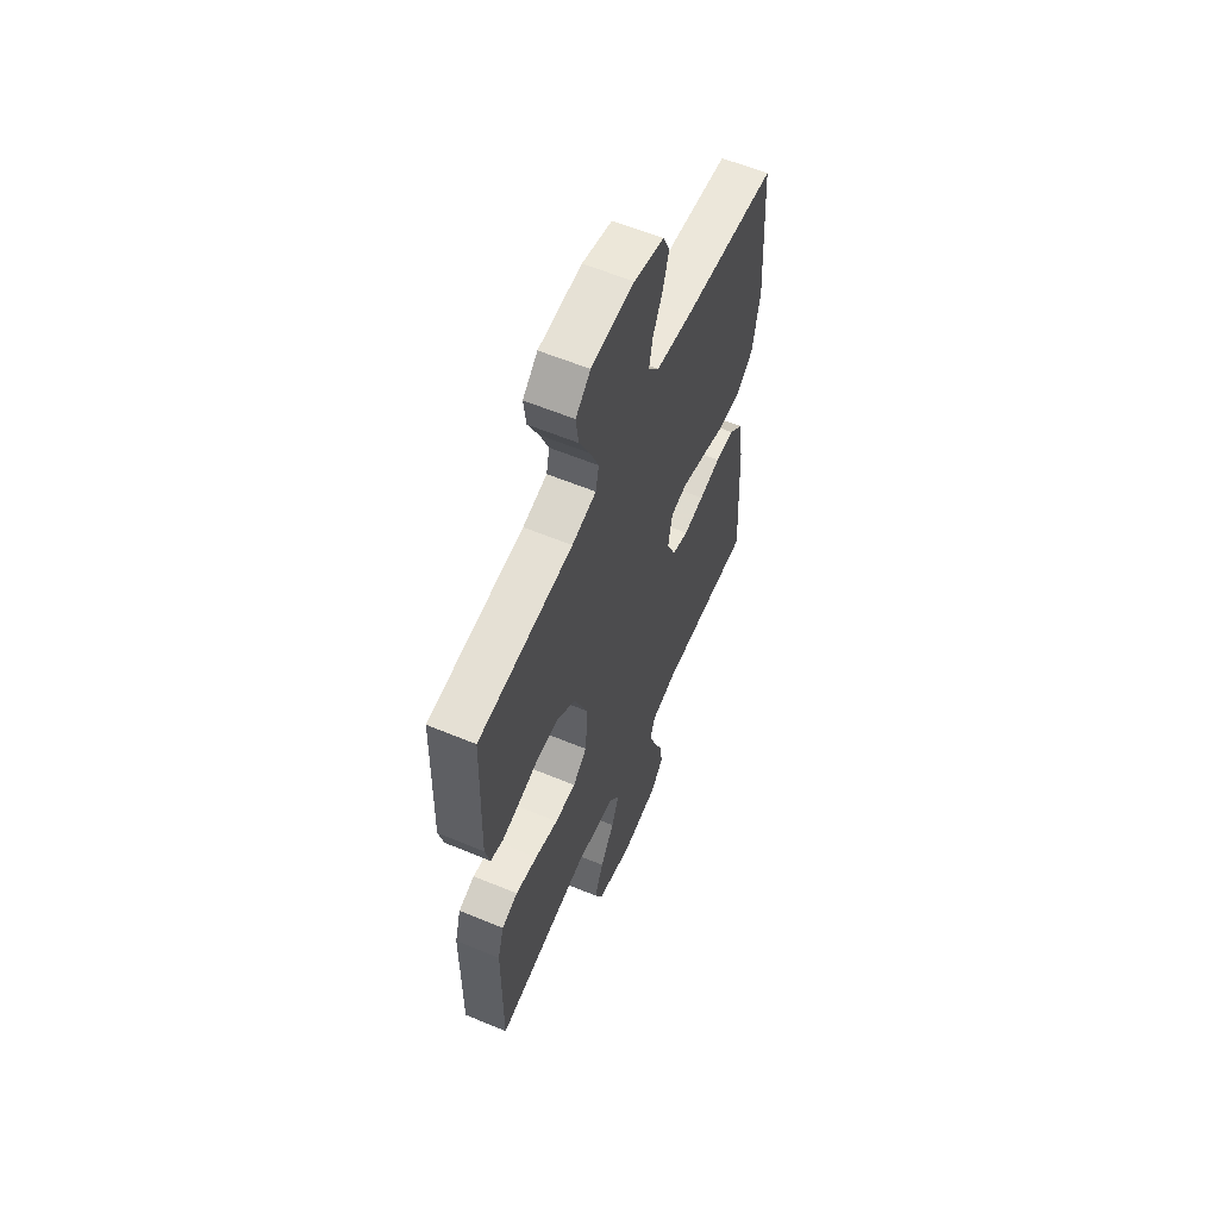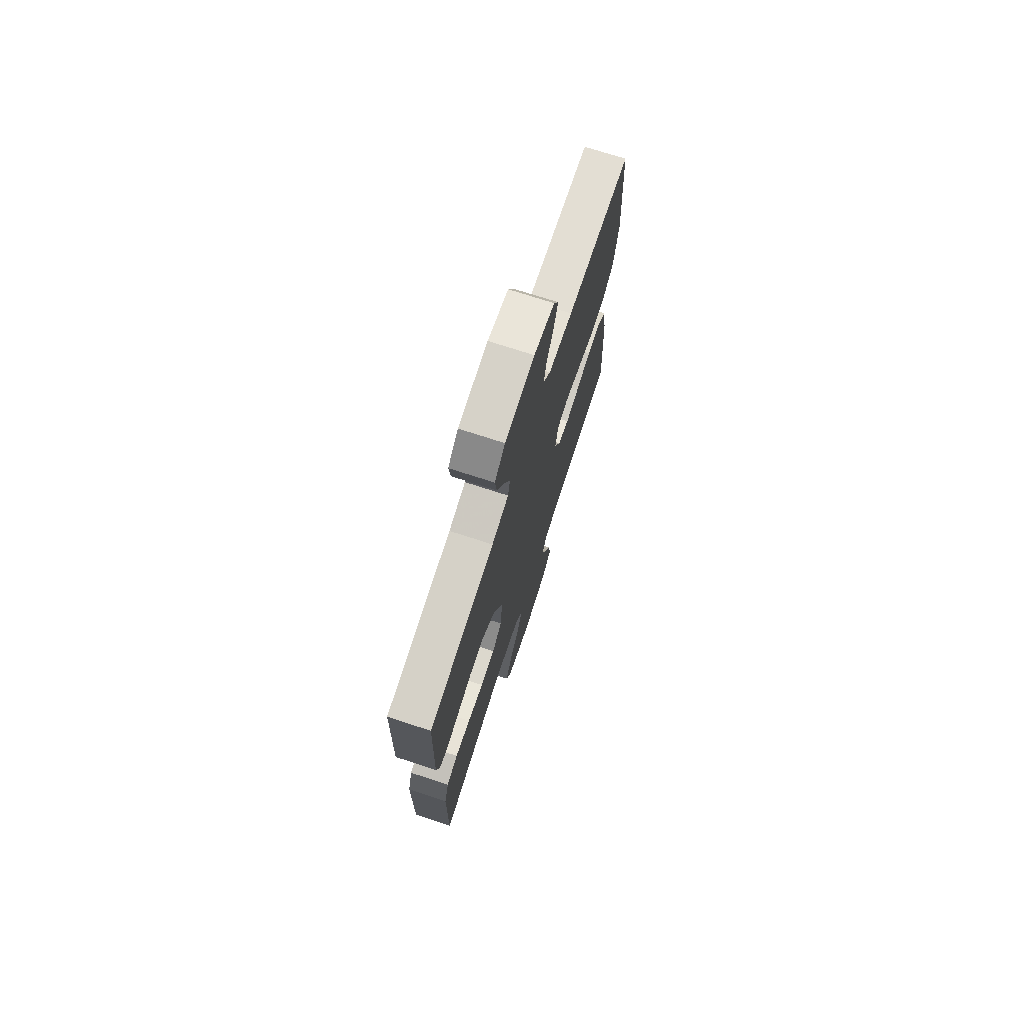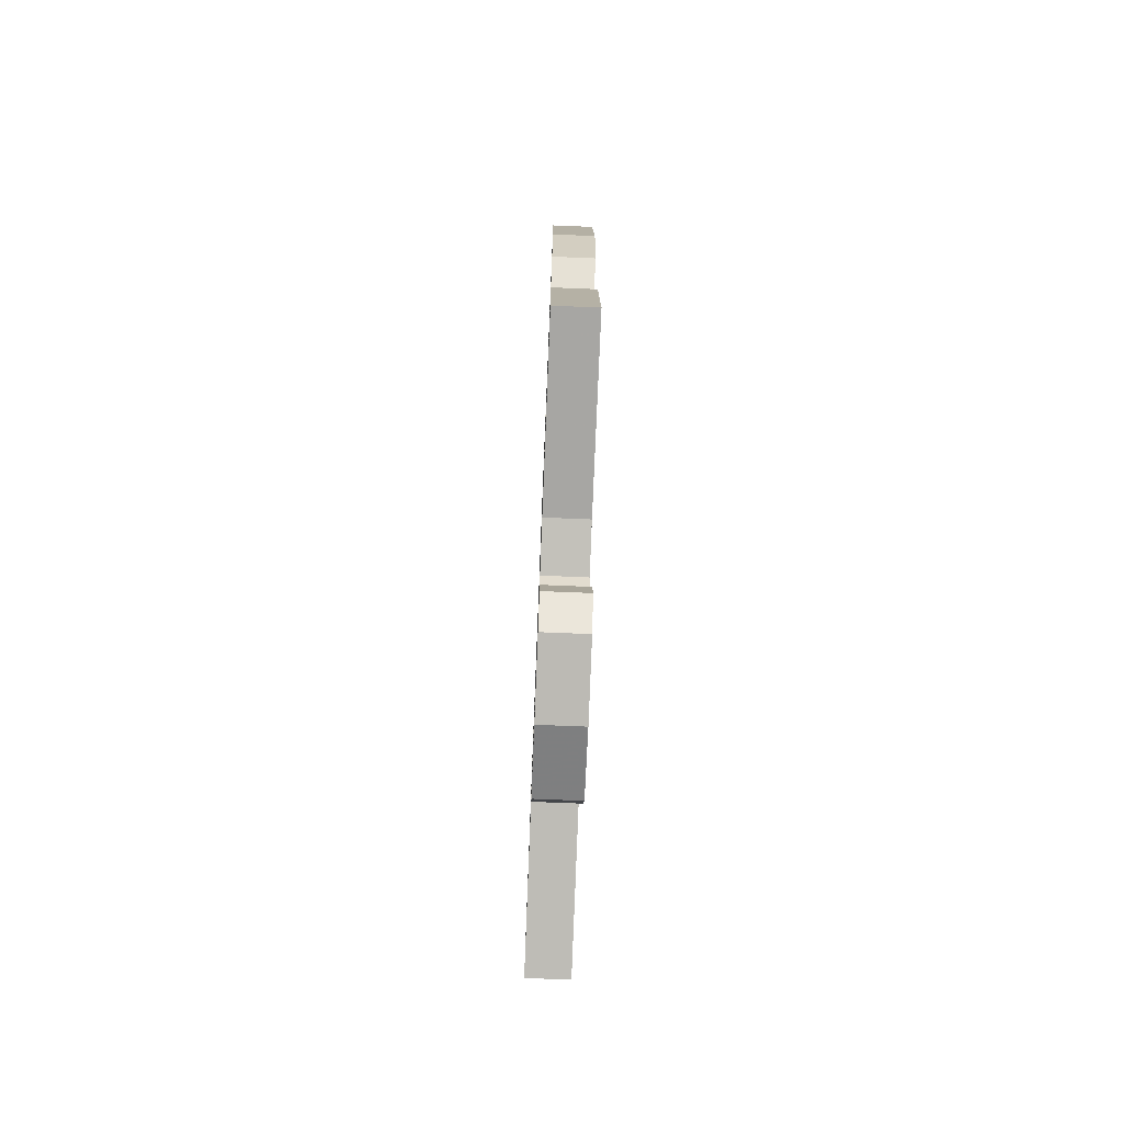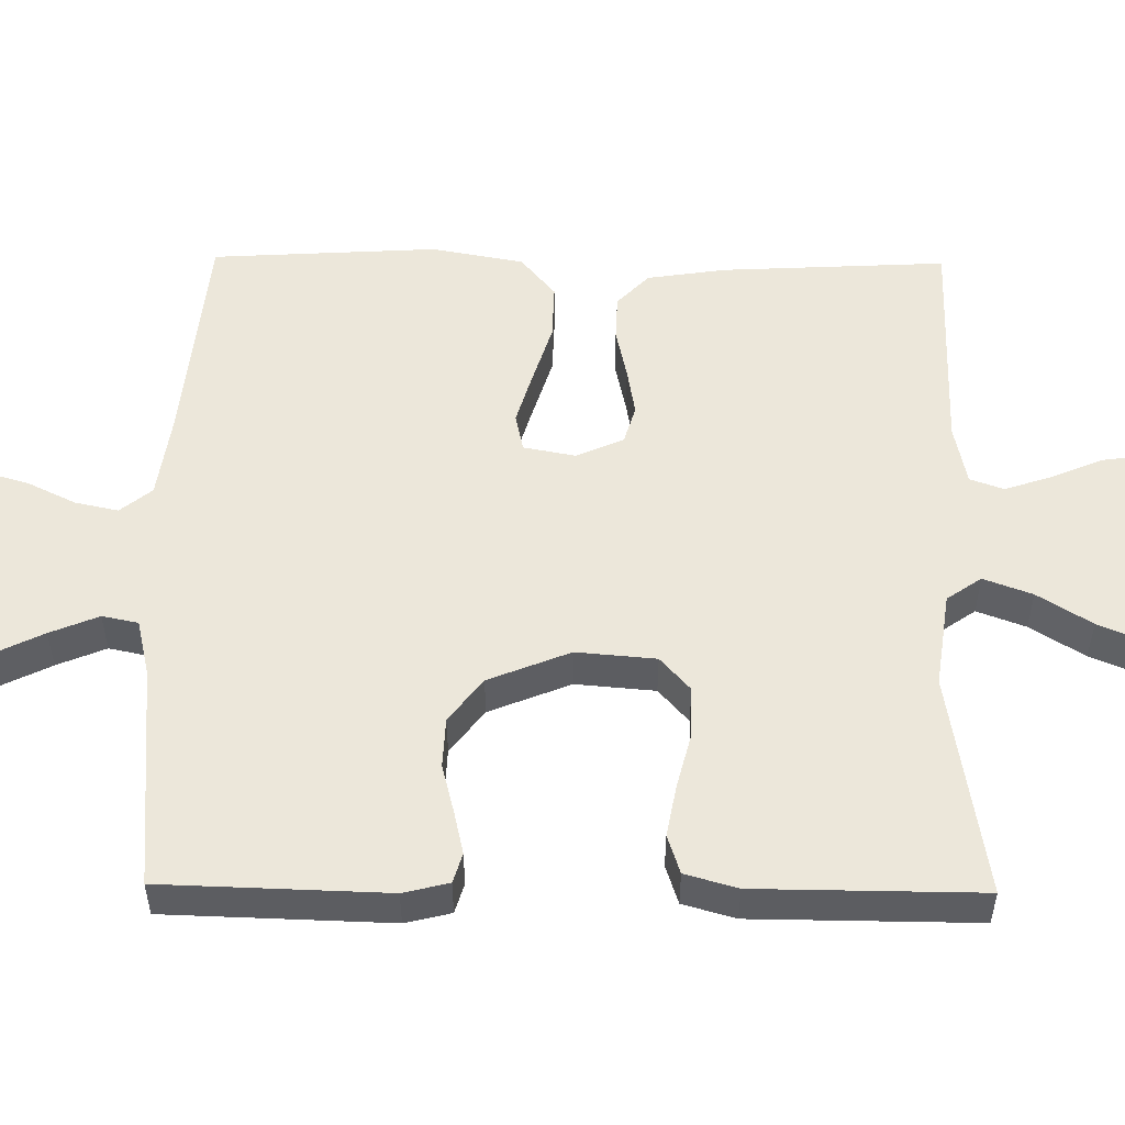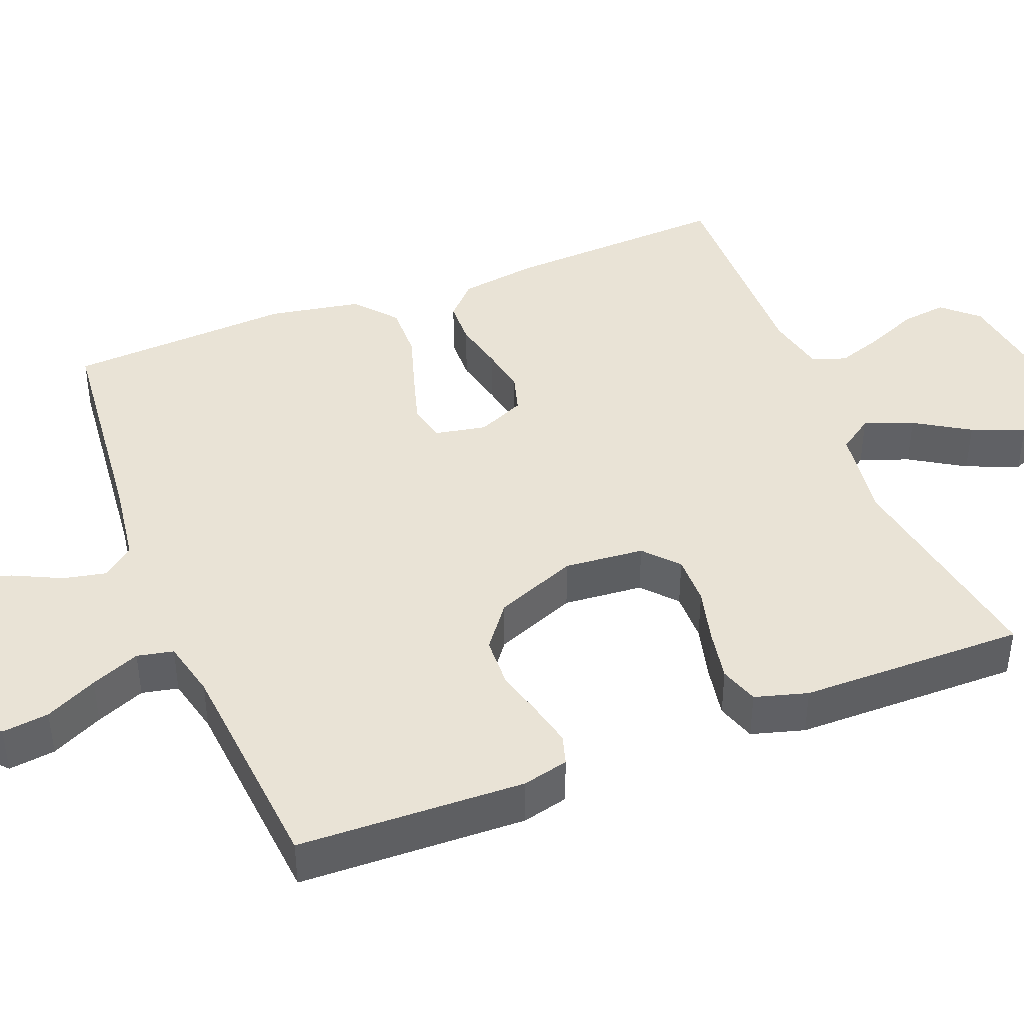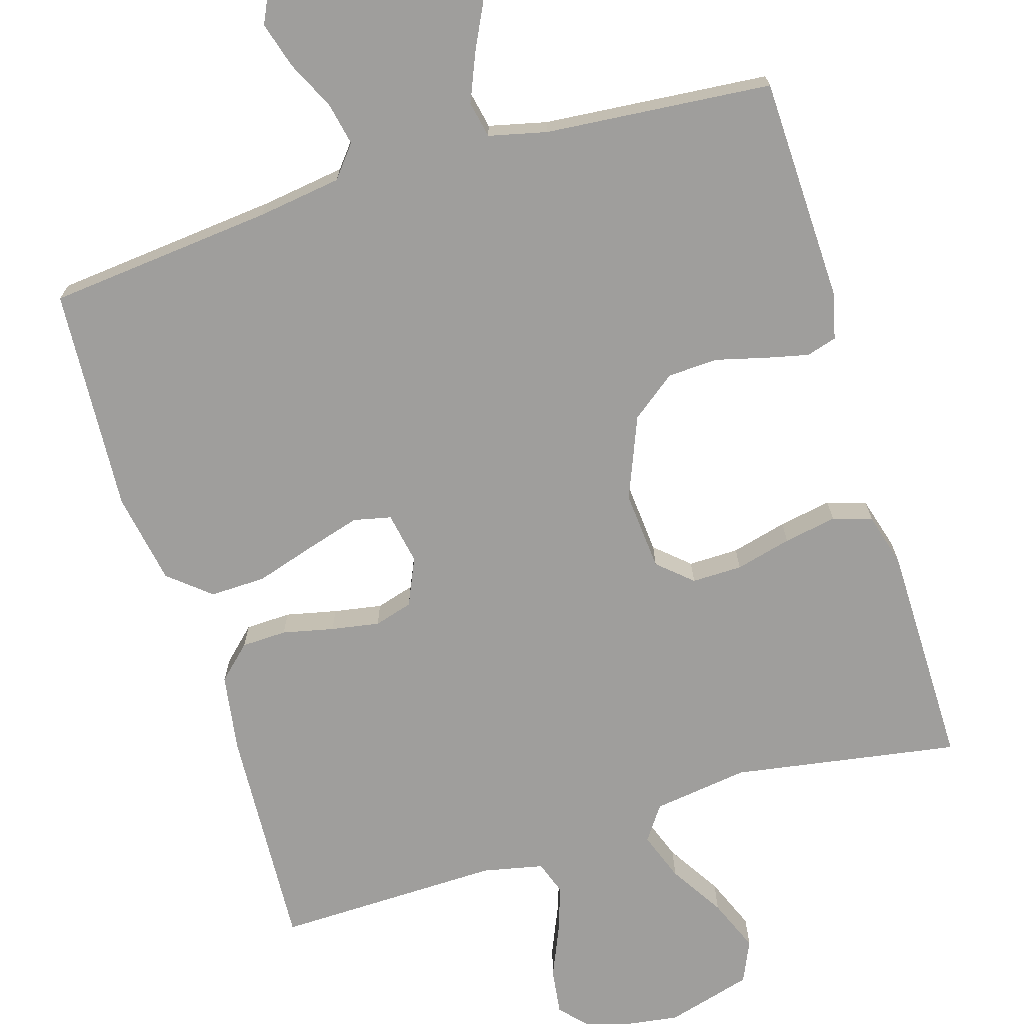
<metadata>
{"format":"obj","ext":"obj","renderer":"f3d","projection":"perspective","resolution":1024,"background":"white","views":[{"elev":59.7,"azim":113.1,"up":"+Z"},{"elev":73.3,"azim":108.0,"up":"+Z"},{"elev":-75.4,"azim":-92.3,"up":"+Z"},{"elev":53.0,"azim":90.7,"up":"+Y"},{"elev":42.1,"azim":68.5,"up":"+Y"},{"elev":-70.9,"azim":16.9,"up":"+Y"}]}
</metadata>
<code>
v 0.5 0.07 -0.5
v 0.2 0.07 -0.451
v 0.073 0.07 -0.469
v 0.041 0.07 -0.515
v 0.065 0.07 -0.58
v 0.11 0.07 -0.652
v 0.139 0.07 -0.722
v 0.114 0.07 -0.778
v 0 0.07 -0.81
v -0.12 0.07 -0.793
v -0.162 0.07 -0.747
v -0.154 0.07 -0.686
v -0.125 0.07 -0.618
v -0.104 0.07 -0.556
v -0.12 0.07 -0.511
v -0.2 0.07 -0.494
v -0.5 0.07 -0.5
v -0.484 0.07 -0.2
v -0.468 0.07 -0.096
v -0.424 0.07 -0.054
v -0.364 0.07 -0.052
v -0.296 0.07 -0.067
v -0.232 0.07 -0.078
v -0.181 0.07 -0.063
v -0.153 0.07 0
v -0.166 0.07 0.069
v -0.216 0.07 0.08
v -0.287 0.07 0.059
v -0.367 0.07 0.034
v -0.441 0.07 0.032
v -0.496 0.07 0.078
v -0.518 0.07 0.2
v -0.5 0.07 0.5
v -0.2 0.07 0.53
v -0.089 0.07 0.546
v -0.055 0.07 0.588
v -0.067 0.07 0.645
v -0.098 0.07 0.709
v -0.116 0.07 0.77
v -0.094 0.07 0.817
v 0 0.07 0.841
v 0.135 0.07 0.831
v 0.182 0.07 0.788
v 0.174 0.07 0.726
v 0.14 0.07 0.657
v 0.113 0.07 0.592
v 0.123 0.07 0.544
v 0.2 0.07 0.526
v 0.5 0.07 0.5
v 0.509 0.07 0.2
v 0.494 0.07 0.139
v 0.454 0.07 0.127
v 0.397 0.07 0.14
v 0.331 0.07 0.157
v 0.264 0.07 0.154
v 0.205 0.07 0.109
v 0.161 0.07 0
v 0.17 0.07 -0.106
v 0.215 0.07 -0.146
v 0.282 0.07 -0.145
v 0.356 0.07 -0.126
v 0.426 0.07 -0.113
v 0.478 0.07 -0.13
v 0.498 0.07 -0.2
v 0.5 0 -0.5
v 0.2 0 -0.451
v 0.073 0 -0.469
v 0.041 0 -0.515
v 0.065 0 -0.58
v 0.11 0 -0.652
v 0.139 0 -0.722
v 0.114 0 -0.778
v 0 0 -0.81
v -0.12 0 -0.793
v -0.162 0 -0.747
v -0.154 0 -0.686
v -0.125 0 -0.618
v -0.104 0 -0.556
v -0.12 0 -0.511
v -0.2 0 -0.494
v -0.5 0 -0.5
v -0.484 0 -0.2
v -0.468 0 -0.096
v -0.424 0 -0.054
v -0.364 0 -0.052
v -0.296 0 -0.067
v -0.232 0 -0.078
v -0.181 0 -0.063
v -0.153 0 0
v -0.166 0 0.069
v -0.216 0 0.08
v -0.287 0 0.059
v -0.367 0 0.034
v -0.441 0 0.032
v -0.496 0 0.078
v -0.518 0 0.2
v -0.5 0 0.5
v -0.2 0 0.53
v -0.089 0 0.546
v -0.055 0 0.588
v -0.067 0 0.645
v -0.098 0 0.709
v -0.116 0 0.77
v -0.094 0 0.817
v 0 0 0.841
v 0.135 0 0.831
v 0.182 0 0.788
v 0.174 0 0.726
v 0.14 0 0.657
v 0.113 0 0.592
v 0.123 0 0.544
v 0.2 0 0.526
v 0.5 0 0.5
v 0.509 0 0.2
v 0.494 0 0.139
v 0.454 0 0.127
v 0.397 0 0.14
v 0.331 0 0.157
v 0.264 0 0.154
v 0.205 0 0.109
v 0.161 0 0
v 0.17 0 -0.106
v 0.215 0 -0.146
v 0.282 0 -0.145
v 0.356 0 -0.126
v 0.426 0 -0.113
v 0.478 0 -0.13
v 0.498 0 -0.2
f 63 64 1 2
f 60 61 62 63
f 60 63 2 3
f 59 60 3 4
f 58 59 4
f 57 58 4
f 51 52 53 54
f 49 50 51 54
f 48 49 54 55
f 47 48 55 56
f 42 43 44 45
f 42 45 46
f 41 42 46
f 37 38 39 40
f 36 37 40 41
f 31 32 33 34
f 31 34 35
f 28 29 30 31
f 27 28 31 35
f 26 27 35 36
f 19 20 21 22
f 19 22 23
f 16 17 18 19
f 15 16 19 23
f 14 15 23 24
f 10 11 12 13
f 10 13 14
f 9 10 14
f 5 6 7 8
f 4 5 8 9
f 46 47 56 57
f 46 57 4
f 25 26 36 41
f 25 41 46 4
f 14 24 25
f 4 9 14 25
f 66 65 128 127
f 127 126 125 124
f 67 66 127 124
f 68 67 124 123
f 68 123 122
f 68 122 121
f 118 117 116 115
f 118 115 114 113
f 119 118 113 112
f 120 119 112 111
f 109 108 107 106
f 110 109 106
f 110 106 105
f 104 103 102 101
f 105 104 101 100
f 98 97 96 95
f 99 98 95
f 95 94 93 92
f 99 95 92 91
f 100 99 91 90
f 86 85 84 83
f 87 86 83
f 83 82 81 80
f 87 83 80 79
f 88 87 79 78
f 77 76 75 74
f 78 77 74
f 78 74 73
f 72 71 70 69
f 73 72 69 68
f 121 120 111 110
f 68 121 110
f 105 100 90 89
f 68 110 105 89
f 89 88 78
f 89 78 73 68
f 1 65 66 2
f 2 66 67 3
f 3 67 68 4
f 4 68 69 5
f 5 69 70 6
f 6 70 71 7
f 7 71 72 8
f 8 72 73 9
f 9 73 74 10
f 10 74 75 11
f 11 75 76 12
f 12 76 77 13
f 13 77 78 14
f 14 78 79 15
f 15 79 80 16
f 16 80 81 17
f 17 81 82 18
f 18 82 83 19
f 19 83 84 20
f 20 84 85 21
f 21 85 86 22
f 22 86 87 23
f 23 87 88 24
f 24 88 89 25
f 25 89 90 26
f 26 90 91 27
f 27 91 92 28
f 28 92 93 29
f 29 93 94 30
f 30 94 95 31
f 31 95 96 32
f 32 96 97 33
f 33 97 98 34
f 34 98 99 35
f 35 99 100 36
f 36 100 101 37
f 37 101 102 38
f 38 102 103 39
f 39 103 104 40
f 40 104 105 41
f 41 105 106 42
f 42 106 107 43
f 43 107 108 44
f 44 108 109 45
f 45 109 110 46
f 46 110 111 47
f 47 111 112 48
f 48 112 113 49
f 49 113 114 50
f 50 114 115 51
f 51 115 116 52
f 52 116 117 53
f 53 117 118 54
f 54 118 119 55
f 55 119 120 56
f 56 120 121 57
f 57 121 122 58
f 58 122 123 59
f 59 123 124 60
f 60 124 125 61
f 61 125 126 62
f 62 126 127 63
f 63 127 128 64
f 64 128 65 1

</code>
